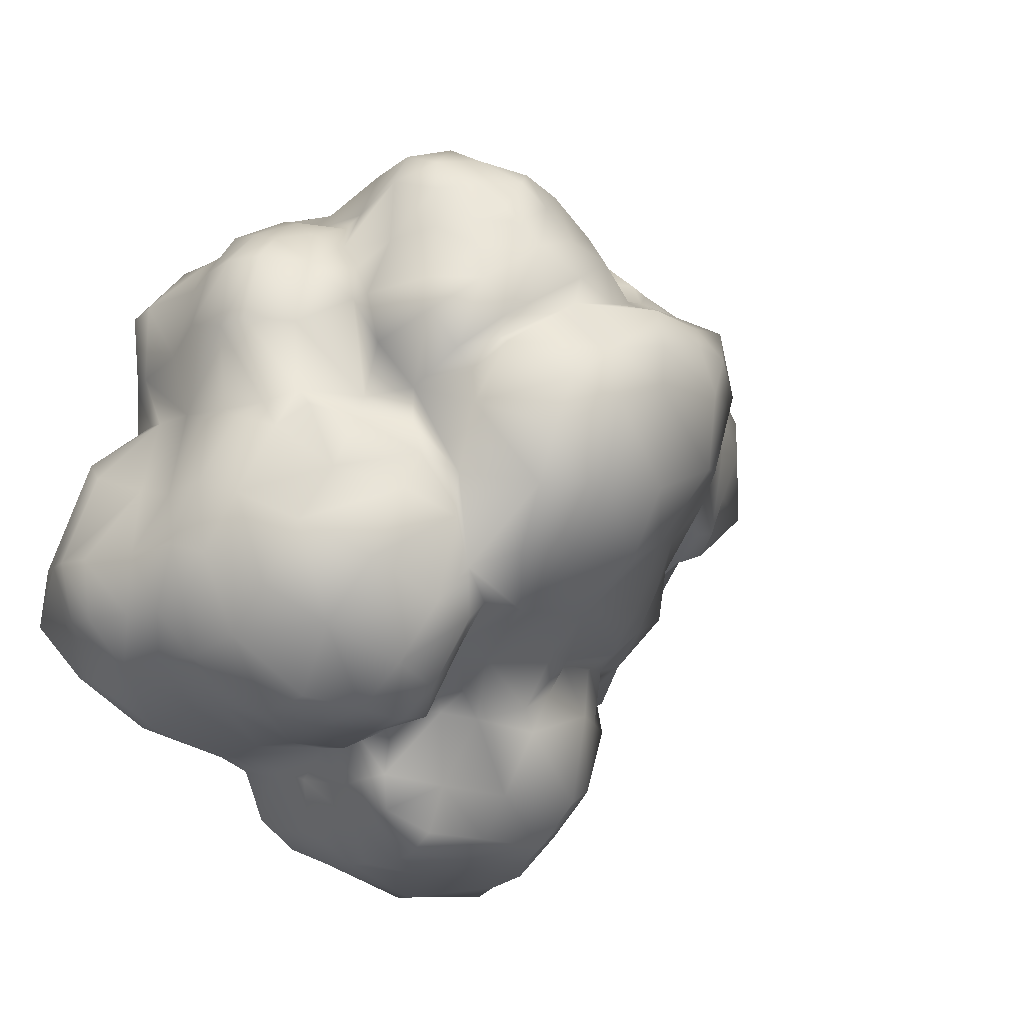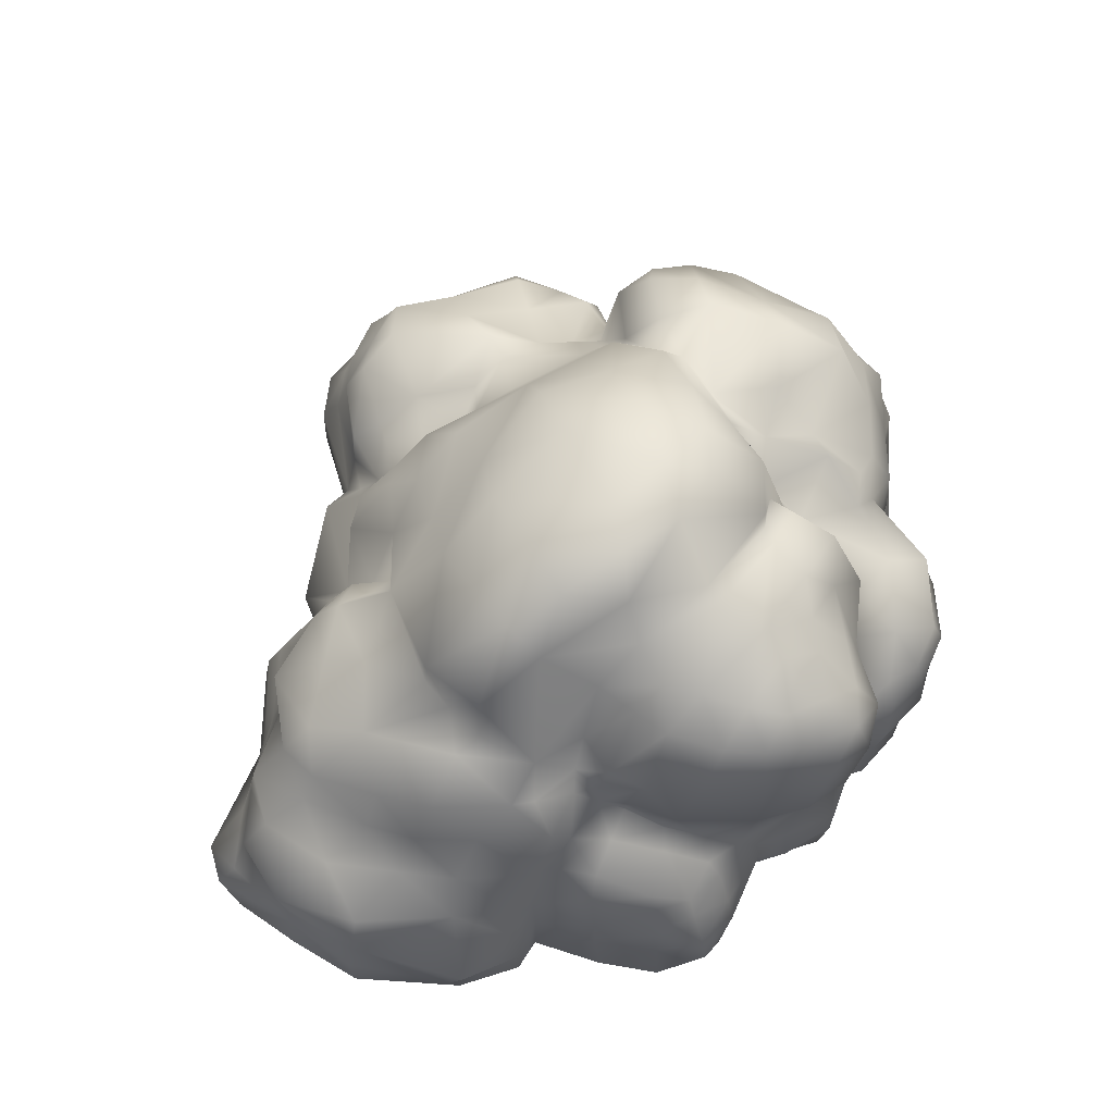
<metadata>
{"format":"obj","ext":"obj","renderer":"f3d","projection":"perspective","resolution":1024,"background":"white","views":[{"elev":-9.1,"azim":142.1,"up":"+Z"},{"elev":64.3,"azim":-22.5,"up":"+Y"}]}
</metadata>
<code>
g default
v -1.765 -0.923 4.592
v -1.871 0.4175 4.598
v -2.6 -0.9258 3.875
v -2.607 0.452 3.944
v -1.026 0.3977 5.102
v -0.9748 -0.9235 5.093
v -0.3685 0.4065 5.486
v -0.415 -0.9259 5.14
v 1.107 0.4945 4.295
v 0.299 0.4082 5.062
v 1.059 -0.9234 3.99
v 0.1565 -0.923 5.02
v -2.266 2.079 3.71
v -1.85 1.793 4.373
v -1.674 2.146 4.131
v -1.077 1.498 4.774
v -0.9816 1.857 4.676
v -0.4145 1.335 5.062
v -0.4171 1.594 4.89
v -1.861 1.024 4.546
v -1.051 0.9295 5.007
v -0.3943 0.8766 5.388
v -2.612 1.069 3.839
v -1.314 3.096 3.341
v -1.321 2.672 3.859
v -0.9584 2.783 3.514
v -1.875 2.663 3.599
v -0.5655 2.259 4.22
v -0.4769 2.475 3.912
v 0.02722 1.911 4.518
v 0.03175 2.249 4.177
v 0.5849 1.821 4.386
v 0.1604 1.59 4.67
v 0.9668 1.19 4.334
v 0.2404 0.993 4.939
v -6.16 0.8877 2.463
v -6.281 1.66 2.459
v -6.711 0.7715 1.422
v -6.455 1.53 1.378
v -5.399 2.362 2.438
v -6.038 2.172 1.432
v -6.181 0.38 2.465
v -7.003 0.4107 1.392
v -5.307 1.999 3.357
v -5.463 1.171 3.481
v -4.452 2.398 3.005
v -6.039 1.588 0.5916
v -5.94 2.374 0.675
v -6.255 0.8505 0.5635
v -6.936 0.3945 0.7965
v -6.509 -0.9254 0.6681
v -6.82 -0.9269 1.427
v -5.583 0.6601 3.551
v -4.655 2.85 2.282
v -4.108 3.097 2.827
v -5.38 2.698 1.493
v -5.402 3.006 0.7275
v -5.323 1.588 -0.4117
v -5.182 2.447 -0.1373
v -6.225 -0.9259 2.355
v -4.05 0.9376 4.522
v -4.209 0.3256 4.319
v -3.906 1.913 3.826
v -3.689 2.574 3.503
v -3.243 3.157 3.255
v -5.136 3.321 -0.3112
v -5.53 0.8512 -0.4412
v -5.68 0.3749 -0.4053
v -5.551 -0.9255 -0.2868
v -5.513 -0.9305 3.32
v -3.997 -0.9265 4.074
v -2.639 3.811 3.156
v -3.735 3.811 2.745
v -4.386 3.498 2.133
v -5.157 3.274 1.4
v -4.945 3.529 0.7441
v -4.377 3.768 -0.06322
v -4.213 3.378 -1.012
v -4.52 2.493 -0.9853
v -4.801 1.693 -1.447
v -3.079 0.4747 4.382
v -3.087 1.035 4.208
v -2.554 2.547 3.897
v -2.874 1.881 4.155
v -2.216 3.309 3.689
v -2.314 3.88 3.254
v -3.883 4.012 -0.7464
v -5.001 0.8239 -1.724
v -5.109 0.334 -1.712
v -4.888 -0.925 -1.44
v -3.001 -0.9262 4.158
v -3.184 4.515 2.37
v -2.136 4.285 2.852
v -4.247 3.941 1.304
v -3.868 4.283 0.4088
v -3.134 4.633 -0.3795
v -3.517 3.526 -1.221
v -3.435 3.979 -0.7935
v -3.81 1.978 -1.805
v -4.025 -0.9241 -1.925
v -4.001 0.1834 -2.068
v -1.704 3.669 3.289
v -1.569 3.844 3.008
v -2.975 3.704 -0.967
v -4.073 0.7607 -2.059
v 4.733 2.139 2.707
v 4.194 2.002 3.371
v 4.572 1.415 2.594
v 4.003 1.323 3.272
v 4.736 2.749 2.782
v 4.171 2.548 3.314
v 4.545 3.266 2.758
v 4.085 2.992 3.176
v 4.863 0.5391 2.452
v 4.013 0.7628 3.214
v 4.205 -0.9186 2.088
v 4.188 -0.9222 0.7019
v 4.758 0.08556 1.159
v 4.824 0.02426 2.362
v 4.881 0.5287 1.293
v 4.932 1.482 1.484
v 5.145 2.364 1.793
v 4.984 2.93 1.691
v 4.883 3.441 1.754
v 3.854 3.587 2.74
v 3.544 3.164 3.294
v 3.511 2.741 3.572
v 3.38 2.127 3.753
v 3.318 1.381 3.636
v 3.21 0.5622 3.666
v 4.029 0.1987 3.212
v 3.649 -0.921 2.95
v 4.803 2.803 0.4687
v 4.55 3.477 0.5004
v 4.231 3.82 1.704
v 3.058 0.234 3.542
v 4.728 0.7423 0.5775
v 5.66 0.5138 -0.3622
v 4.809 1.716 0.5538
v 5.412 1.425 -0.6438
v 4.992 2.63 0.3158
v 5.367 2.199 -0.7819
v 6.239 1.251 -1.747
v 6.296 0.6423 -1.728
v 6.071 0.5995 -2.62
v 6.125 1.239 -2.628
v 5.955 2.175 -1.726
v 5.837 1.884 -2.611
v 5.401 3.106 -0.7321
v 5.791 3.058 -1.674
v 5.665 2.451 -2.575
v 5.495 3.457 -1.809
v 5.523 2.965 -2.525
v 5.15 3.761 -0.9388
v 4.977 3.447 0.2428
v 4.688 4.037 0.048
v 3.886 4.361 -0.5058
v 3.803 4.83 0.1391
v 4.298 4.327 0.3762
v 4.8 4.866 -1.441
v 3.923 5.446 -1.953
v 3.405 5.48 -0.9202
v 2.946 5.236 -0.3363
v 5.025 4.322 -2.327
v 5.062 3.571 -2.99
v 4.112 3.979 -3.836
v 4.128 4.604 -2.853
v 3.185 5.07 -3.392
v 2.979 5.71 -2.554
v 3.382 4.42 -4.02
v 2.756 4.485 -4.149
v 2.527 4.972 -3.708
v 2.249 5.477 -2.726
v 1.809 4.665 -3.038
v 2.148 4.295 -4.068
v 2.684 3.734 -4.282
v 1.933 3.08 -4.155
v 2.561 2.765 -4.468
v 2.759 -0.9239 -4.233
v 4.024 -0.9232 -3.809
v 5.124 -0.9228 -3.156
v 5.725 -0.9222 -1.643
v 5.831 -0.927 -2.54
v 5.098 -0.9215 -0.3633
v 5.548 1.288 -3.351
v 5.72 0.5526 -3.446
v 4.602 0.5665 -4.143
v 4.445 1.452 -3.884
v 4.456 2.403 -3.921
v 5.42 2.099 -3.242
v 3.252 0.7508 -4.544
v 3.369 1.583 -4.419
v 2.267 0.6697 -4.769
v 2.312 1.795 -4.424
v 3.347 2.506 -4.412
v 3.384 3.353 -4.214
v 4.371 3.379 -4.065
v 5.24 2.731 -3.245
v 2.775 4.775 0.2011
v 3.171 4.091 0.6584
v 3.204 0.2566 -4.527
v 4.558 0.1335 -4.112
v 5.662 0.1052 -3.391
v 5.971 0.1808 -2.574
v 6.193 0.1833 -1.746
v 5.54 0.06439 -0.08259
v 4.64 0.3108 0.6084
v 1.571 0.1722 4.359
v 1.674 -0.9221 4.013
v 2.4 0.21 4.246
v 2.384 -0.9236 4.069
v 1.555 0.7463 4.242
v 2.377 0.7749 4.235
v 2.709 -0.9228 3.378
v -1.212 4.293 3.406
v -0.7946 4.247 3.82
v -0.6322 5.126 2.985
v -0.3399 5.119 3.458
v 2.521 4.97 3.788
v 2.341 4.752 4.272
v 2.864 4.383 3.956
v 2.496 4.216 4.462
v 2.939 4.404 3.032
v 2.639 5.148 3.133
v 2.629 3.134 3.764
v 2.238 3.09 4.486
v 3.439 4.537 2.101
v 2.826 5.265 2.316
v 3.272 4.586 1.383
v 3.07 5.613 1.722
v 2.804 4.836 0.7216
v 2.658 5.712 1.189
v 2.333 5.892 2.25
v 2.027 6.063 1.707
v 0.849 6.353 2.389
v 1.306 5.975 2.879
v -0.2669 5.773 2.267
v -0.9964 5.311 2.478
v -0.2073 5.653 2.941
v 0.8844 6.264 2.013
v 0.2935 5.495 3.217
v 0.3156 5.098 4.002
v 0.8085 5.49 3.658
v 1.564 5.813 3.245
v 1.282 5.481 3.973
v 1.687 5.599 3.487
v 0.8601 5.078 4.265
v 2.206 5.636 2.795
v 2.154 5.411 3.256
v 1.679 4.939 4.377
v 1.913 5.263 3.887
v -0.05098 4.358 4.169
v 0.815 4.369 4.506
v -0.3428 3.027 4.064
v 0.725 3.072 4.538
v -0.8744 3.119 3.605
v 1.801 4.38 4.659
v 1.523 3.137 4.662
v 1.679 1.875 4.26
v 2.393 1.936 4.066
v -1.607 4.143 -2.909
v -2.4 3.857 -2.468
v -1.31 5.08 -2.269
v -2.098 4.579 -1.995
v -1.608 3.517 -3.112
v -2.149 3.188 -3.061
v -2.783 2.878 -2.945
v -2.392 2.693 -3.171
v -0.7043 4.104 -3.048
v -0.03618 5.308 -2.515
v -0.1475 4.436 -2.991
v -3.503 2.133 -1.793
v -3.2 3.446 -2.177
v -3.256 1.893 -3.461
v -2.706 4.168 -1.495
v -2.165 4.961 -1.122
v -1.265 5.674 -1.347
v -0.137 6.323 -1.779
v 1.136 4.423 -3.153
v 1.377 5.59 -2.549
v -3.334 0.7955 -3.605
v -4.08 0.9171 -2.508
v 0.9519 6.283 -1.753
v -3.933 0.2982 -2.442
v -3.421 0.2942 -3.781
v -2.34 5.777 -0.1224
v -1.457 6.595 -0.2907
v -0.1648 6.951 -0.7579
v 0.9172 6.981 -0.7905
v 1.851 6.204 -1.795
v 1.847 5.316 -2.44
v 1.69 4.511 -2.955
v -3.313 -0.9261 -3.603
v -3.865 -0.9254 -2.532
v 1.882 6.656 -0.8647
v -3.18 5.315 1.258
v -2.164 6.187 0.8463
v -1.31 6.92 0.8045
v -0.07061 7.122 0.7007
v 0.8487 7.217 0.4129
v 1.74 6.859 -0.02167
v -2.727 5.522 2.202
v -2.015 6.347 1.529
v -1.182 6.73 1.54
v -0.1729 7.032 1.366
v 0.7591 7.02 1.22
v 1.482 6.915 0.6933
v 2.523 5.952 0.3545
v 2.477 5.522 -0.609
v -1.716 6.047 2.042
v -2.763 4.603 2.286
v -0.3548 6.703 1.995
v 2.119 6.212 1.267
v 0.7467 3.693 -4.01
v 0.957 3.099 -5.007
v -0.01215 4.105 -4.201
v -0.06779 3.335 -5.144
v 1.943 2.938 -4.856
v 1.309 3.501 -3.924
v 1.739 3.197 -3.867
v 1.064 2.891 -5.724
v 1.694 2.645 -5.379
v 0.01211 2.908 -5.809
v -1.34 3.443 -5.227
v -1.94 3.088 -5.011
v -1.423 3.656 -3.865
v -2.068 3.12 -3.935
v -1.026 3.025 -5.926
v -1.634 2.787 -5.566
v -1.949 2.215 -5.734
v -1.116 2.505 -6.163
v -0.053 2.426 -6.108
v -0.154 1.879 -6.298
v -1.379 2.034 -6.37
v -2.068 1.747 -5.846
v 1.132 2.489 -6.045
v 1.684 2.082 -5.402
v 1.034 1.943 -6.149
v 1.633 1.601 -5.513
v 1.137 1.279 -6.175
v -0.1277 1.277 -6.377
v 1.758 1.175 -5.552
v 1.052 0.7381 -6.188
v 1.809 0.6397 -5.618
v -0.2662 0.4807 -6.71
v -1.422 1.247 -6.553
v -2.298 1.317 -6.04
v -1.559 0.7151 -6.693
v -2.28 0.814 -6.019
v -2.274 -0.9204 -5.013
v -1.868 -0.9264 -5.679
v -1.23 -0.9204 -5.956
v -0.1389 -0.9174 -6.03
v 1.097 -0.9182 -5.929
v 2.036 -0.9228 -4.664
v 1.712 -0.9218 -5.454
v 2.276 1.201 -4.882
v 2.058 2.017 -4.991
v 2.16 2.567 -4.935
v -2.701 0.81 -5.279
v -2.676 1.522 -5.294
v -2.821 0.7416 -4
v -2.787 1.463 -3.832
v -2.562 2.147 -3.978
v -2.448 1.987 -5.129
v -2.265 2.622 -5.068
v -2.504 2.794 -4.036
v -2.218 0.419 -6.064
v -1.416 0.3097 -6.494
v -0.3458 0.07863 -6.715
v 1.094 0.1137 -6.176
v 1.795 0.1977 -5.668
v 2.271 0.1829 -4.815
v -2.665 0.145 -5.284
v -3.019 4.659 1.701
v -3.185 4.649 1.193
v -3.187 3.277 -1.243
v -1.298 3.476 3.274
v 4.171 3.842 0.6816
v 3.426 4.145 2.105
v 3.187 3.858 2.676
v 3.13 3.435 3.098
v 2.774 2.951 3.559
v 2.814 2.185 3.715
v 2.818 1.278 3.689
v 2.939 0.691 3.678
v 3.056 -0.9236 3.421
v 2.471 5.435 -1.237
v 2.266 5.482 -1.972
v 1.709 3.9 -3.527
v -1.347 4.419 2.794
v 2.41 5.767 0.8712
v 2.076 5.977 1.375
v 1.244 4.003 -3.632
v 2.196 2.603 -4.262
v -2.647 2.022 -3.492
v -0.9596 3.693 -3.075
v -2.769 0.3289 -4.157
v -2.666 -0.9232 -4.159
v -0.5349 3.826 -3.585
v 0.05565 4.012 -3.824
g Rock3_LP:Mesh
f 1 2 3
f 3 2 4
f 6 8 5
f 5 8 7
f 2 1 5
f 5 1 6
f 10 12 9
f 9 12 11
f 8 12 7
f 7 12 10
f 13 14 15
f 16 17 14
f 14 17 15
f 18 19 16
f 16 19 17
f 21 16 20
f 20 16 14
f 22 18 21
f 21 18 16
f 7 22 5
f 5 22 21
f 5 21 2
f 2 21 20
f 20 14 23
f 23 14 13
f 2 20 4
f 4 20 23
f 24 25 26
f 27 25 24
f 27 15 25
f 13 15 27
f 25 15 28
f 28 15 17
f 26 25 29
f 29 25 28
f 29 28 31
f 31 28 30
f 31 30 32
f 30 19 33
f 33 19 18
f 32 30 33
f 22 35 18
f 18 35 33
f 32 35 34
f 32 33 35
f 34 35 9
f 9 35 10
f 35 22 10
f 10 22 7
f 30 28 19
f 19 28 17
f 37 39 36
f 36 39 38
f 40 41 37
f 37 41 39
f 36 38 42
f 42 38 43
f 44 37 45
f 45 37 36
f 37 44 40
f 40 44 46
f 39 41 47
f 47 41 48
f 38 39 49
f 49 39 47
f 49 50 38
f 38 50 43
f 51 52 50
f 50 52 43
f 45 36 53
f 53 36 42
f 40 46 54
f 54 46 55
f 41 40 56
f 56 40 54
f 57 48 56
f 56 48 41
f 58 47 59
f 59 47 48
f 43 52 42
f 42 52 60
f 61 45 62
f 62 45 53
f 64 46 63
f 63 46 44
f 61 63 45
f 45 63 44
f 46 64 55
f 55 64 65
f 48 57 59
f 59 57 66
f 49 47 67
f 67 47 58
f 50 49 68
f 68 49 67
f 50 68 51
f 51 68 69
f 53 42 70
f 70 42 60
f 71 62 70
f 70 62 53
f 72 73 65
f 65 73 55
f 54 55 74
f 74 55 73
f 74 75 54
f 54 75 56
f 56 75 57
f 57 75 76
f 57 76 66
f 66 76 77
f 78 79 66
f 66 79 59
f 80 58 79
f 79 58 59
f 62 81 61
f 61 81 82
f 63 84 64
f 64 84 83
f 61 82 63
f 63 82 84
f 64 83 65
f 65 83 85
f 86 72 85
f 85 72 65
f 66 77 78
f 78 77 87
f 88 67 80
f 80 67 58
f 68 67 89
f 89 67 88
f 89 90 68
f 68 90 69
f 62 71 81
f 81 71 91
f 73 72 92
f 92 72 93
f 74 73 94
f 94 73 92
f 74 94 75
f 75 94 76
f 94 95 76
f 76 95 77
f 96 87 95
f 95 87 77
f 78 87 97
f 97 87 98
f 78 97 79
f 79 97 99
f 80 79 99
f 89 101 90
f 90 101 100
f 81 91 4
f 4 91 3
f 23 82 81
f 4 23 81
f 23 84 82
f 23 13 84
f 27 83 13
f 13 83 84
f 102 85 27
f 27 85 83
f 93 86 103
f 85 102 86
f 86 102 103
f 93 72 86
f 87 96 98
f 98 96 104
f 99 105 80
f 80 105 88
f 101 89 105
f 105 89 88
f 106 107 108
f 108 107 109
f 110 111 106
f 106 111 107
f 112 113 110
f 110 113 111
f 114 108 115
f 115 108 109
f 117 118 116
f 116 118 119
f 118 120 119
f 119 120 114
f 120 121 114
f 114 121 108
f 121 122 108
f 108 122 106
f 123 110 122
f 122 110 106
f 124 112 123
f 123 112 110
f 112 125 113
f 113 125 126
f 111 113 127
f 127 113 126
f 107 111 128
f 128 111 127
f 128 129 107
f 107 129 109
f 130 115 129
f 129 115 109
f 115 131 114
f 114 131 119
f 132 116 131
f 131 116 119
f 133 134 123
f 123 134 124
f 125 112 135
f 135 112 124
f 136 131 130
f 130 131 115
f 138 140 137
f 137 140 139
f 140 142 139
f 139 142 141
f 138 144 140
f 140 144 143
f 145 146 144
f 144 146 143
f 147 143 148
f 148 143 146
f 143 147 140
f 140 147 142
f 147 150 142
f 142 150 149
f 148 151 147
f 147 151 150
f 151 153 150
f 150 153 152
f 150 152 149
f 149 152 154
f 142 149 141
f 141 149 155
f 149 154 155
f 155 154 156
f 158 159 157
f 157 159 156
f 160 157 154
f 154 157 156
f 161 162 160
f 160 162 157
f 162 163 157
f 157 163 158
f 152 164 154
f 154 164 160
f 153 165 152
f 152 165 164
f 166 167 165
f 165 167 164
f 161 160 167
f 167 160 164
f 168 169 167
f 167 169 161
f 166 170 167
f 167 170 168
f 170 171 168
f 168 171 172
f 169 168 173
f 173 168 172
f 173 172 174
f 174 172 175
f 172 171 175
f 175 171 176
f 175 176 177
f 177 176 178
f 146 145 185
f 185 145 186
f 186 187 185
f 185 187 188
f 189 190 188
f 188 190 185
f 190 148 185
f 185 148 146
f 192 188 191
f 191 188 187
f 193 194 191
f 191 194 192
f 178 195 194
f 194 195 192
f 188 192 189
f 189 192 195
f 196 197 195
f 195 197 189
f 176 196 178
f 178 196 195
f 196 176 170
f 170 176 171
f 170 166 196
f 196 166 197
f 148 190 151
f 151 190 198
f 197 198 189
f 189 198 190
f 198 197 165
f 165 197 166
f 165 153 198
f 198 153 151
f 199 200 158
f 158 200 379
f 199 158 163
f 191 187 201
f 201 187 202
f 202 180 201
f 201 180 179
f 202 187 203
f 203 187 186
f 145 204 186
f 186 204 203
f 181 203 183
f 183 203 204
f 203 181 202
f 202 181 180
f 144 205 145
f 145 205 204
f 144 138 205
f 205 138 206
f 184 182 206
f 206 182 205
f 182 183 205
f 205 183 204
f 138 137 206
f 206 137 207
f 208 209 210
f 210 209 211
f 9 11 208
f 208 11 209
f 9 208 212
f 208 210 212
f 212 210 213
f 210 211 136
f 136 211 214
f 216 218 215
f 215 218 217
f 219 220 221
f 221 220 222
f 221 223 219
f 219 223 224
f 221 222 225
f 225 222 226
f 227 228 223
f 223 228 224
f 229 230 227
f 227 230 228
f 232 230 231
f 231 230 229
f 230 232 233
f 233 232 234
f 235 236 234
f 234 236 233
f 237 238 239
f 239 238 217
f 239 235 237
f 237 235 240
f 239 241 235
f 235 241 236
f 241 239 218
f 218 239 217
f 218 242 241
f 241 242 243
f 241 243 236
f 236 243 244
f 243 245 244
f 244 245 246
f 242 247 243
f 243 247 245
f 246 249 244
f 244 249 248
f 244 248 236
f 236 248 233
f 230 233 228
f 228 233 248
f 228 248 224
f 224 248 249
f 247 250 245
f 245 250 251
f 245 251 246
f 246 251 249
f 251 219 249
f 249 219 224
f 250 220 251
f 251 220 219
f 216 252 218
f 218 252 242
f 247 242 253
f 253 242 252
f 254 255 252
f 252 255 253
f 252 216 254
f 254 216 256
f 257 250 253
f 253 250 247
f 222 220 257
f 257 220 250
f 258 226 257
f 257 226 222
f 258 255 259
f 259 255 32
f 260 226 259
f 259 226 258
f 212 213 259
f 259 213 260
f 32 34 259
f 32 255 31
f 29 31 254
f 254 31 255
f 262 264 261
f 261 264 263
f 265 266 261
f 268 267 266
f 261 266 262
f 267 262 266
f 263 270 261
f 261 270 269
f 270 271 269
f 273 267 272
f 272 267 274
f 267 273 262
f 262 273 275
f 276 264 275
f 275 264 262
f 277 263 276
f 276 263 264
f 263 277 270
f 270 277 278
f 280 279 270
f 270 279 271
f 281 282 274
f 274 282 272
f 278 283 270
f 270 283 280
f 282 281 284
f 284 281 285
f 286 276 96
f 96 276 275
f 287 277 286
f 286 277 276
f 287 288 277
f 277 288 278
f 288 289 278
f 278 289 283
f 280 283 290
f 279 280 292
f 292 280 291
f 285 293 284
f 284 293 294
f 289 295 283
f 283 295 290
f 297 286 296
f 296 286 96
f 298 287 297
f 297 287 286
f 288 287 299
f 299 287 298
f 299 300 288
f 288 300 289
f 300 301 289
f 289 301 295
f 302 303 296
f 296 303 297
f 297 303 298
f 298 303 304
f 304 305 298
f 298 305 299
f 300 299 306
f 306 299 305
f 301 300 307
f 307 300 306
f 309 295 308
f 308 295 301
f 310 302 93
f 93 302 311
f 302 310 303
f 303 310 304
f 310 312 304
f 304 312 305
f 240 306 312
f 312 306 305
f 307 306 313
f 313 306 240
f 301 307 308
f 308 307 313
f 309 308 231
f 309 231 199
f 199 231 200
f 315 317 314
f 314 317 316
f 314 319 315
f 315 319 318
f 318 319 177
f 177 319 320
f 318 322 315
f 315 322 321
f 317 315 323
f 323 315 321
f 324 325 326
f 326 325 327
f 326 316 324
f 324 316 317
f 324 317 328
f 328 317 323
f 328 329 324
f 324 329 325
f 330 329 331
f 331 329 328
f 331 328 332
f 332 328 323
f 334 331 333
f 333 331 332
f 331 334 330
f 330 334 335
f 332 323 336
f 336 323 321
f 337 336 322
f 322 336 321
f 336 337 338
f 338 337 339
f 336 338 332
f 332 338 333
f 340 341 338
f 338 341 333
f 338 339 340
f 340 339 342
f 340 342 343
f 343 342 344
f 345 341 343
f 343 341 340
f 347 335 346
f 346 335 334
f 334 333 346
f 346 333 341
f 341 345 346
f 346 345 348
f 348 349 346
f 346 349 347
f 193 344 357
f 357 344 342
f 342 339 357
f 357 339 358
f 339 337 358
f 358 337 359
f 337 322 359
f 359 322 318
f 361 347 360
f 360 347 349
f 363 361 362
f 362 361 360
f 364 365 363
f 363 365 361
f 365 335 361
f 361 335 347
f 366 330 365
f 365 330 335
f 367 366 364
f 364 366 365
f 366 367 325
f 325 367 327
f 330 366 329
f 329 366 325
f 349 348 368
f 368 348 369
f 370 369 345
f 345 369 348
f 369 370 352
f 352 370 353
f 352 351 369
f 369 351 368
f 370 345 371
f 371 345 343
f 343 344 371
f 371 344 372
f 356 354 372
f 372 354 371
f 354 353 371
f 371 353 370
f 372 344 373
f 373 344 193
f 372 373 356
f 356 373 355
f 349 368 360
f 360 368 374
f 368 351 374
f 374 351 350
f 311 92 93
f 375 92 311
f 92 375 94
f 376 94 375
f 376 95 94
f 96 95 376
f 377 97 104
f 99 97 272
f 272 97 377
f 378 102 24
f 24 102 27
f 103 102 378
f 100 101 294
f 294 101 284
f 24 216 378
f 378 216 215
f 24 256 216
f 26 256 24
f 272 282 99
f 99 282 105
f 377 273 272
f 104 275 377
f 377 275 273
f 104 96 275
f 101 105 284
f 284 105 282
f 96 376 296
f 311 302 375
f 302 296 375
f 375 296 376
f 207 118 117
f 137 120 207
f 207 120 118
f 139 120 137
f 139 121 120
f 139 122 121
f 139 123 122
f 133 123 139
f 379 124 134
f 379 135 124
f 200 135 379
f 380 135 200
f 380 125 135
f 381 125 380
f 126 125 382
f 382 125 381
f 383 126 382
f 383 127 126
f 384 127 383
f 384 128 127
f 385 129 384
f 384 129 128
f 385 386 129
f 129 386 130
f 136 130 386
f 387 132 136
f 136 132 131
f 133 139 141
f 134 133 155
f 155 133 141
f 379 134 156
f 156 134 155
f 379 156 159
f 379 159 158
f 117 184 206
f 207 117 206
f 214 387 136
f 386 210 136
f 386 213 210
f 382 221 225
f 382 223 221
f 200 229 380
f 380 229 227
f 380 227 381
f 381 227 223
f 381 223 382
f 384 225 226
f 384 226 260
f 384 383 225
f 383 382 225
f 386 385 213
f 213 385 260
f 385 384 260
f 200 231 229
f 309 163 388
f 388 163 162
f 388 162 161
f 388 161 169
f 389 173 291
f 388 169 389
f 389 169 173
f 291 173 174
f 292 291 174
f 320 390 175
f 390 292 174
f 309 199 163
f 378 215 103
f 103 215 391
f 391 215 217
f 391 217 238
f 392 232 231
f 235 234 240
f 240 234 393
f 234 232 393
f 393 232 392
f 257 253 258
f 258 253 255
f 26 29 256
f 256 29 254
f 103 391 93
f 391 238 93
f 93 238 310
f 312 310 237
f 237 310 238
f 240 312 237
f 240 393 313
f 231 308 392
f 308 313 392
f 393 392 313
f 394 390 319
f 390 320 319
f 291 280 389
f 389 280 290
f 389 290 295
f 389 295 309
f 388 389 309
f 395 178 194
f 395 177 178
f 373 193 191
f 373 191 201
f 355 201 179
f 373 201 355
f 268 396 267
f 267 396 274
f 269 397 261
f 397 265 261
f 362 281 363
f 363 281 274
f 363 274 396
f 362 398 285
f 362 285 281
f 399 293 398
f 398 293 285
f 400 326 397
f 397 326 265
f 401 316 400
f 400 316 326
f 265 327 266
f 265 326 327
f 401 314 316
f 193 357 194
f 194 357 358
f 358 359 194
f 194 359 395
f 177 395 318
f 395 359 318
f 396 364 363
f 268 367 364
f 268 364 396
f 268 266 327
f 268 327 367
f 362 360 398
f 398 360 374
f 398 374 399
f 399 374 350
f 292 394 279
f 394 292 390
f 400 269 401
f 271 401 269
f 279 401 271
f 314 279 394
f 314 401 279
f 319 314 394
f 397 269 400
f 98 104 97
f 259 34 212
f 212 34 9
f 320 175 177
f 390 174 175

</code>
